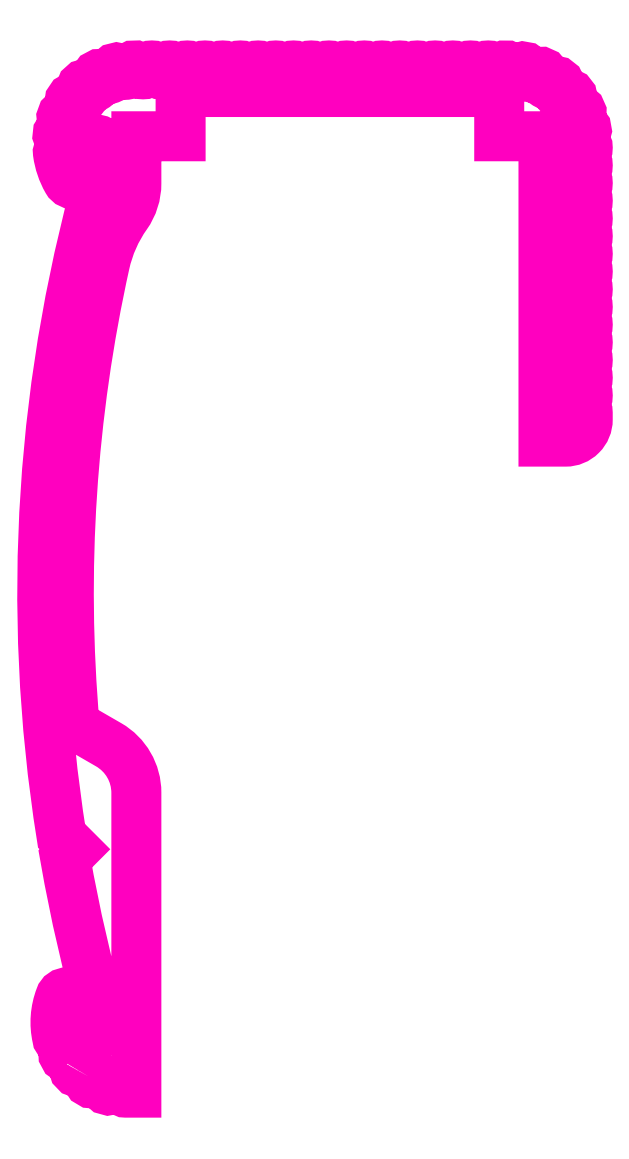
<metadata>
{"format":"dxf","ext":"dxf","renderer":"ezdxf+matplotlib","layout":"modelspace","background":"white","min_lineweight":24,"dpi":150}
</metadata>
<code>
0
SECTION
2
ENTITIES
0
TEXT
8
ANA
10
182.2
20
277.9
30
0
40
1.6
1

7
ROMANT
0
TEXT
8
ANA
10
251.2
20
277.1
30
0
40
2
1

7
ROMANT
0
INSERT
8
0
2
ANTETLIKAGIT
10
368
20
-146.1
30
0
0
INSERT
8
ASHADE
2
AVE_RENDER
10
297.6
20
25
30
0
0
INSERT
8
ASHADE
2
AVE_RENDER
10
297.6
20
25
30
0
0
INSERT
8
ASHADE
2
AVE_RENDER
10
297.6
20
25
30
0
0
INSERT
8
0
2
ANTETLIKAGIT
10
-257.3
20
-101.3
30
0
0
INSERT
8
ASHADE
2
AVE_RENDER
10
-327.7
20
69.73
30
0
0
INSERT
8
ASHADE
2
AVE_RENDER
10
-327.7
20
69.73
30
0
0
INSERT
8
ASHADE
2
AVE_RENDER
10
-327.7
20
69.73
30
0
0
TEXT
8
ANA
10
407.9
20
278.2
30
0
40
1.6
1

7
ROMANT
0
TEXT
8
ANA
10
476.8
20
277.4
30
0
40
2
1

7
ROMANT
0
TEXT
8
ANA
10
477.8
20
277.6
30
0
40
2
1

7
ROMANT
0
TEXT
8
ANA
10
408.4
20
278.2
30
0
40
1.6
1

7
ROMANT
0
TEXT
8
ANA
10
477.4
20
277.4
30
0
40
2
1

7
ROMANT
0
TEXT
8
ANA
10
630.8
20
276.8
30
0
40
1.6
1

7
ROMANT
0
TEXT
8
ANA
10
699.7
20
276
30
0
40
2
1

7
ROMANT
0
INSERT
8
0
2
ANTETLIKAGIT
10
816.6
20
-147.2
30
0
0
INSERT
8
ASHADE
2
AVE_RENDER
10
746.2
20
23.88
30
0
0
INSERT
8
ASHADE
2
AVE_RENDER
10
746.2
20
23.88
30
0
0
INSERT
8
ASHADE
2
AVE_RENDER
10
746.2
20
23.88
30
0
0
INSERT
8
0
2
ANTETLIKAGIT
10
191.2
20
-102.5
30
0
0
INSERT
8
ASHADE
2
AVE_RENDER
10
120.8
20
68.61
30
0
0
INSERT
8
ASHADE
2
AVE_RENDER
10
120.8
20
68.61
30
0
0
INSERT
8
ASHADE
2
AVE_RENDER
10
120.8
20
68.61
30
0
0
TEXT
8
ANA
10
856.4
20
277.1
30
0
40
1.6
1

7
ROMANT
0
TEXT
8
ANA
10
925.4
20
276.3
30
0
40
2
1

7
ROMANT
0
TEXT
8
ANA
10
926.3
20
276.5
30
0
40
2
1

7
ROMANT
0
TEXT
8
ANA
10
857
20
277.1
30
0
40
1.6
1

7
ROMANT
0
TEXT
8
ANA
10
925.9
20
276.3
30
0
40
2
1

7
ROMANT
0
TEXT
8
ANA
10
625.7
20
276.8
30
0
40
1.6
1

7
ROMANT
0
TEXT
8
ANA
10
694.6
20
276
30
0
40
2
1

7
ROMANT
0
INSERT
8
0
2
ANTETLIKAGIT
10
811.5
20
-147.2
30
0
0
INSERT
8
ASHADE
2
AVE_RENDER
10
741.1
20
23.88
30
0
0
INSERT
8
ASHADE
2
AVE_RENDER
10
741.1
20
23.88
30
0
0
INSERT
8
ASHADE
2
AVE_RENDER
10
741.1
20
23.88
30
0
0
INSERT
8
0
2
ANTETLIKAGIT
10
186.2
20
-102.5
30
0
0
INSERT
8
ASHADE
2
AVE_RENDER
10
115.8
20
68.61
30
0
0
INSERT
8
ASHADE
2
AVE_RENDER
10
115.8
20
68.61
30
0
0
INSERT
8
ASHADE
2
AVE_RENDER
10
115.8
20
68.61
30
0
0
TEXT
8
ANA
10
851.4
20
277.1
30
0
40
1.6
1

7
ROMANT
0
TEXT
8
ANA
10
920.3
20
276.3
30
0
40
2
1

7
ROMANT
0
TEXT
8
ANA
10
921.3
20
276.5
30
0
40
2
1

7
ROMANT
0
TEXT
8
ANA
10
851.9
20
277.1
30
0
40
1.6
1

7
ROMANT
0
TEXT
8
ANA
10
920.9
20
276.3
30
0
40
2
1

7
ROMANT
0
TEXT
8
ANA
39
500
10
701.6
20
300.4
30
0
40
1.6
1

7
ROMANT
0
TEXT
8
ANA
39
500
10
770.5
20
299.6
30
0
40
2
1

7
ROMANT
0
INSERT
8
0
2
ANTETLIKAGIT
10
887.4
20
-123.6
30
0
0
INSERT
8
ASHADE
2
AVE_RENDER
10
817
20
47.47
30
0
0
INSERT
8
ASHADE
2
AVE_RENDER
10
817
20
47.47
30
0
0
INSERT
8
ASHADE
2
AVE_RENDER
10
817
20
47.47
30
0
0
INSERT
8
0
2
ANTETLIKAGIT
10
262.1
20
-78.87
30
0
0
TEXT
8
ANA
39
500
10
927.3
20
300.7
30
0
40
1.6
1

7
ROMANT
0
TEXT
8
ANA
39
500
10
996.2
20
299.9
30
0
40
2
1

7
ROMANT
0
TEXT
8
ANA
39
500
10
997.1
20
300.1
30
0
40
2
1

7
ROMANT
0
TEXT
8
ANA
39
500
10
927.8
20
300.7
30
0
40
1.6
1

7
ROMANT
0
TEXT
8
ANA
39
500
10
996.8
20
299.9
30
0
40
2
1

7
ROMANT
0
INSERT
8
ASHADE
2
AVE_RENDER
10
519.4
20
22.47
30
0
0
INSERT
8
ASHADE
2
AVE_RENDER
10
519.4
20
22.47
30
0
0
INSERT
8
ASHADE
2
AVE_RENDER
10
519.4
20
22.47
30
0
0
INSERT
8
ASHADE
2
AVE_RENDER
10
519.4
20
22.47
30
0
0
INSERT
8
ASHADE
2
AVE_RENDER
10
519.4
20
22.47
30
0
0
INSERT
8
ASHADE
2
AVE_GLOBAL
10
519.4
20
22.47
30
0
0
POLYLINE
8
ANA
66
     1
10
0
20
0
30
0
70
     1
0
VERTEX
8
ANA
10
256.5
20
227.7
30
0
42
0.935
0
VERTEX
8
ANA
10
256.2
20
228
30
0
42
-1.07
0
VERTEX
8
ANA
10
256
20
228.2
30
0
42
0.935
0
VERTEX
8
ANA
10
255.7
20
228.6
30
0
42
-1.07
0
VERTEX
8
ANA
10
255.5
20
228.9
30
0
42
0.935
0
VERTEX
8
ANA
10
255.4
20
229.3
30
0
42
-0.4664
0
VERTEX
8
ANA
10
255.1
20
229.5
30
0
42
-0.1477
0
VERTEX
8
ANA
10
255.3
20
231.3
30
0
42
-0.7476
0
VERTEX
8
ANA
10
255.8
20
231.3
30
0
42
0.01202
0
VERTEX
8
ANA
10
256.3
20
229.6
30
0
0
VERTEX
8
ANA
10
256.7
20
229.6
30
0
42
0.5002
0
VERTEX
8
ANA
10
257.2
20
230.2
30
0
42
-0.02699
0
VERTEX
8
ANA
10
255.5
20
237.5
30
0
0
VERTEX
8
ANA
10
255.9
20
238
30
0
0
VERTEX
8
ANA
10
255.3
20
238.6
30
0
42
-0.1119
0
VERTEX
8
ANA
10
257.3
20
269.4
30
0
42
0.5013
0
VERTEX
8
ANA
10
256.9
20
270.1
30
0
0
VERTEX
8
ANA
10
256.5
20
270.1
30
0
42
0.006212
0
VERTEX
8
ANA
10
256.2
20
268.3
30
0
42
-0.7107
0
VERTEX
8
ANA
10
255.6
20
268.2
30
0
42
-0.09467
0
VERTEX
8
ANA
10
255.2
20
269.4
30
0
42
-0.4322
0
VERTEX
8
ANA
10
255.3
20
269.7
30
0
42
0.9408
0
VERTEX
8
ANA
10
255.3
20
270.1
30
0
42
-1.063
0
VERTEX
8
ANA
10
255.4
20
270.5
30
0
42
0.9408
0
VERTEX
8
ANA
10
255.5
20
270.9
30
0
42
-1.063
0
VERTEX
8
ANA
10
255.6
20
271.2
30
0
42
0.9408
0
VERTEX
8
ANA
10
255.8
20
271.6
30
0
42
-1.063
0
VERTEX
8
ANA
10
256
20
271.9
30
0
42
0.9408
0
VERTEX
8
ANA
10
256.3
20
272.2
30
0
42
-1.063
0
VERTEX
8
ANA
10
256.6
20
272.5
30
0
42
0.9408
0
VERTEX
8
ANA
10
256.9
20
272.7
30
0
42
-1.063
0
VERTEX
8
ANA
10
257.3
20
272.9
30
0
42
0.9408
0
VERTEX
8
ANA
10
257.6
20
273
30
0
42
-1.063
0
VERTEX
8
ANA
10
258
20
273.1
30
0
42
0.9408
0
VERTEX
8
ANA
10
258.4
20
273.2
30
0
42
-1.031
0
VERTEX
8
ANA
10
258.8
20
273.2
30
0
42
1
0
VERTEX
8
ANA
10
259.2
20
273.2
30
0
42
-1
0
VERTEX
8
ANA
10
259.6
20
273.2
30
0
42
1
0
VERTEX
8
ANA
10
260
20
273.2
30
0
42
-1
0
VERTEX
8
ANA
10
260.4
20
273.2
30
0
42
1
0
VERTEX
8
ANA
10
260.8
20
273.2
30
0
42
-1
0
VERTEX
8
ANA
10
261.2
20
273.2
30
0
42
1
0
VERTEX
8
ANA
10
261.6
20
273.2
30
0
42
-1
0
VERTEX
8
ANA
10
262
20
273.2
30
0
42
1
0
VERTEX
8
ANA
10
262.4
20
273.2
30
0
42
-1
0
VERTEX
8
ANA
10
262.8
20
273.2
30
0
42
1
0
VERTEX
8
ANA
10
263.2
20
273.2
30
0
42
-1
0
VERTEX
8
ANA
10
263.6
20
273.2
30
0
42
1
0
VERTEX
8
ANA
10
264
20
273.2
30
0
42
-1
0
VERTEX
8
ANA
10
264.4
20
273.2
30
0
42
1
0
VERTEX
8
ANA
10
264.8
20
273.2
30
0
42
-1
0
VERTEX
8
ANA
10
265.2
20
273.2
30
0
42
1
0
VERTEX
8
ANA
10
265.6
20
273.2
30
0
42
-1
0
VERTEX
8
ANA
10
266
20
273.2
30
0
42
1
0
VERTEX
8
ANA
10
266.4
20
273.2
30
0
42
-1
0
VERTEX
8
ANA
10
266.8
20
273.2
30
0
42
1
0
VERTEX
8
ANA
10
267.2
20
273.2
30
0
42
-1
0
VERTEX
8
ANA
10
267.6
20
273.2
30
0
42
1
0
VERTEX
8
ANA
10
268
20
273.2
30
0
42
-1
0
VERTEX
8
ANA
10
268.4
20
273.2
30
0
42
1
0
VERTEX
8
ANA
10
268.8
20
273.2
30
0
42
-1
0
VERTEX
8
ANA
10
269.2
20
273.2
30
0
42
1
0
VERTEX
8
ANA
10
269.6
20
273.2
30
0
42
-1
0
VERTEX
8
ANA
10
270
20
273.2
30
0
42
1
0
VERTEX
8
ANA
10
270.4
20
273.2
30
0
42
-1
0
VERTEX
8
ANA
10
270.8
20
273.2
30
0
42
1
0
VERTEX
8
ANA
10
271.2
20
273.2
30
0
42
-1
0
VERTEX
8
ANA
10
271.6
20
273.2
30
0
42
1
0
VERTEX
8
ANA
10
272
20
273.2
30
0
42
-1
0
VERTEX
8
ANA
10
272.4
20
273.2
30
0
42
1
0
VERTEX
8
ANA
10
272.8
20
273.2
30
0
42
-1
0
VERTEX
8
ANA
10
273.2
20
273.2
30
0
42
1
0
VERTEX
8
ANA
10
273.6
20
273.2
30
0
42
-1
0
VERTEX
8
ANA
10
274
20
273.2
30
0
42
1
0
VERTEX
8
ANA
10
274.4
20
273.2
30
0
42
-1
0
VERTEX
8
ANA
10
274.8
20
273.2
30
0
42
1
0
VERTEX
8
ANA
10
275.2
20
273.2
30
0
42
-1.006
0
VERTEX
8
ANA
10
275.6
20
273.2
30
0
42
0.9493
0
VERTEX
8
ANA
10
276
20
273.2
30
0
42
-1.063
0
VERTEX
8
ANA
10
276.4
20
273.1
30
0
42
0.9408
0
VERTEX
8
ANA
10
276.8
20
273
30
0
42
-1.063
0
VERTEX
8
ANA
10
277.1
20
272.8
30
0
42
0.9408
0
VERTEX
8
ANA
10
277.5
20
272.6
30
0
42
-1.063
0
VERTEX
8
ANA
10
277.8
20
272.4
30
0
42
0.9408
0
VERTEX
8
ANA
10
278.1
20
272.1
30
0
42
-1.063
0
VERTEX
8
ANA
10
278.3
20
271.8
30
0
42
0.9408
0
VERTEX
8
ANA
10
278.5
20
271.4
30
0
42
-1.063
0
VERTEX
8
ANA
10
278.7
20
271.1
30
0
42
0.9408
0
VERTEX
8
ANA
10
278.8
20
270.7
30
0
42
-1.057
0
VERTEX
8
ANA
10
278.9
20
270.3
30
0
42
0.9407
0
VERTEX
8
ANA
10
278.9
20
269.9
30
0
42
-1
0
VERTEX
8
ANA
10
278.9
20
269.5
30
0
42
1
0
VERTEX
8
ANA
10
278.9
20
269.1
30
0
42
-1
0
VERTEX
8
ANA
10
278.9
20
268.7
30
0
42
1
0
VERTEX
8
ANA
10
278.9
20
268.3
30
0
42
-1
0
VERTEX
8
ANA
10
278.9
20
267.9
30
0
42
1
0
VERTEX
8
ANA
10
278.9
20
267.5
30
0
42
-1
0
VERTEX
8
ANA
10
278.9
20
267.1
30
0
42
1
0
VERTEX
8
ANA
10
278.9
20
266.7
30
0
42
-1
0
VERTEX
8
ANA
10
278.9
20
266.3
30
0
42
1
0
VERTEX
8
ANA
10
278.9
20
265.9
30
0
42
-1
0
VERTEX
8
ANA
10
278.9
20
265.5
30
0
42
1
0
VERTEX
8
ANA
10
278.9
20
265.1
30
0
42
-1
0
VERTEX
8
ANA
10
278.9
20
264.7
30
0
42
1
0
VERTEX
8
ANA
10
278.9
20
264.3
30
0
42
-1
0
VERTEX
8
ANA
10
278.9
20
263.9
30
0
42
1
0
VERTEX
8
ANA
10
278.9
20
263.5
30
0
42
-1
0
VERTEX
8
ANA
10
278.9
20
263.1
30
0
42
1
0
VERTEX
8
ANA
10
278.9
20
262.7
30
0
42
-1
0
VERTEX
8
ANA
10
278.9
20
262.3
30
0
42
1
0
VERTEX
8
ANA
10
278.9
20
261.9
30
0
42
-1
0
VERTEX
8
ANA
10
278.9
20
261.5
30
0
42
1
0
VERTEX
8
ANA
10
278.9
20
261.1
30
0
42
-1
0
VERTEX
8
ANA
10
278.9
20
260.7
30
0
42
1
0
VERTEX
8
ANA
10
278.9
20
260.3
30
0
42
-1
0
VERTEX
8
ANA
10
278.9
20
259.9
30
0
42
1
0
VERTEX
8
ANA
10
278.9
20
259.5
30
0
42
-1
0
VERTEX
8
ANA
10
278.9
20
259.1
30
0
42
1
0
VERTEX
8
ANA
10
278.9
20
258.7
30
0
42
-1
0
VERTEX
8
ANA
10
278.9
20
258.3
30
0
42
1
0
VERTEX
8
ANA
10
278.9
20
257.9
30
0
42
-0.4142
0
VERTEX
8
ANA
10
279.1
20
257.7
30
0
0
VERTEX
8
ANA
10
279.1
20
257.4
30
0
42
-0.4142
0
VERTEX
8
ANA
10
278.1
20
256.4
30
0
0
VERTEX
8
ANA
10
277.1
20
256.4
30
0
0
VERTEX
8
ANA
10
277.1
20
270.2
30
0
0
VERTEX
8
ANA
10
275.1
20
270.2
30
0
0
VERTEX
8
ANA
10
275.1
20
272.2
30
0
0
VERTEX
8
ANA
10
260.7
20
272.2
30
0
0
VERTEX
8
ANA
10
260.7
20
270.2
30
0
0
VERTEX
8
ANA
10
258.7
20
270.2
30
0
0
VERTEX
8
ANA
10
258.7
20
269.8
30
0
0
VERTEX
8
ANA
10
258.7
20
268.1
30
0
42
-0.1551
0
VERTEX
8
ANA
10
258.2
20
266.6
30
0
42
0.09959
0
VERTEX
8
ANA
10
257.3
20
264.5
30
0
42
0.07659
0
VERTEX
8
ANA
10
255.9
20
243.6
30
0
0
VERTEX
8
ANA
10
257.5
20
242.7
30
0
42
-0.2679
0
VERTEX
8
ANA
10
258.7
20
240.5
30
0
0
VERTEX
8
ANA
10
258.7
20
227
30
0
0
VERTEX
8
ANA
10
258.2
20
227
30
0
42
-0.4332
0
VERTEX
8
ANA
10
258
20
227.2
30
0
42
0.9337
0
VERTEX
8
ANA
10
257.6
20
227.2
30
0
42
-1.07
0
VERTEX
8
ANA
10
257.3
20
227.3
30
0
42
0.935
0
VERTEX
8
ANA
10
256.9
20
227.5
30
0
42
-1.07
0
SEQEND
8
ANA
0
ENDSEC
0
EOF

</code>
